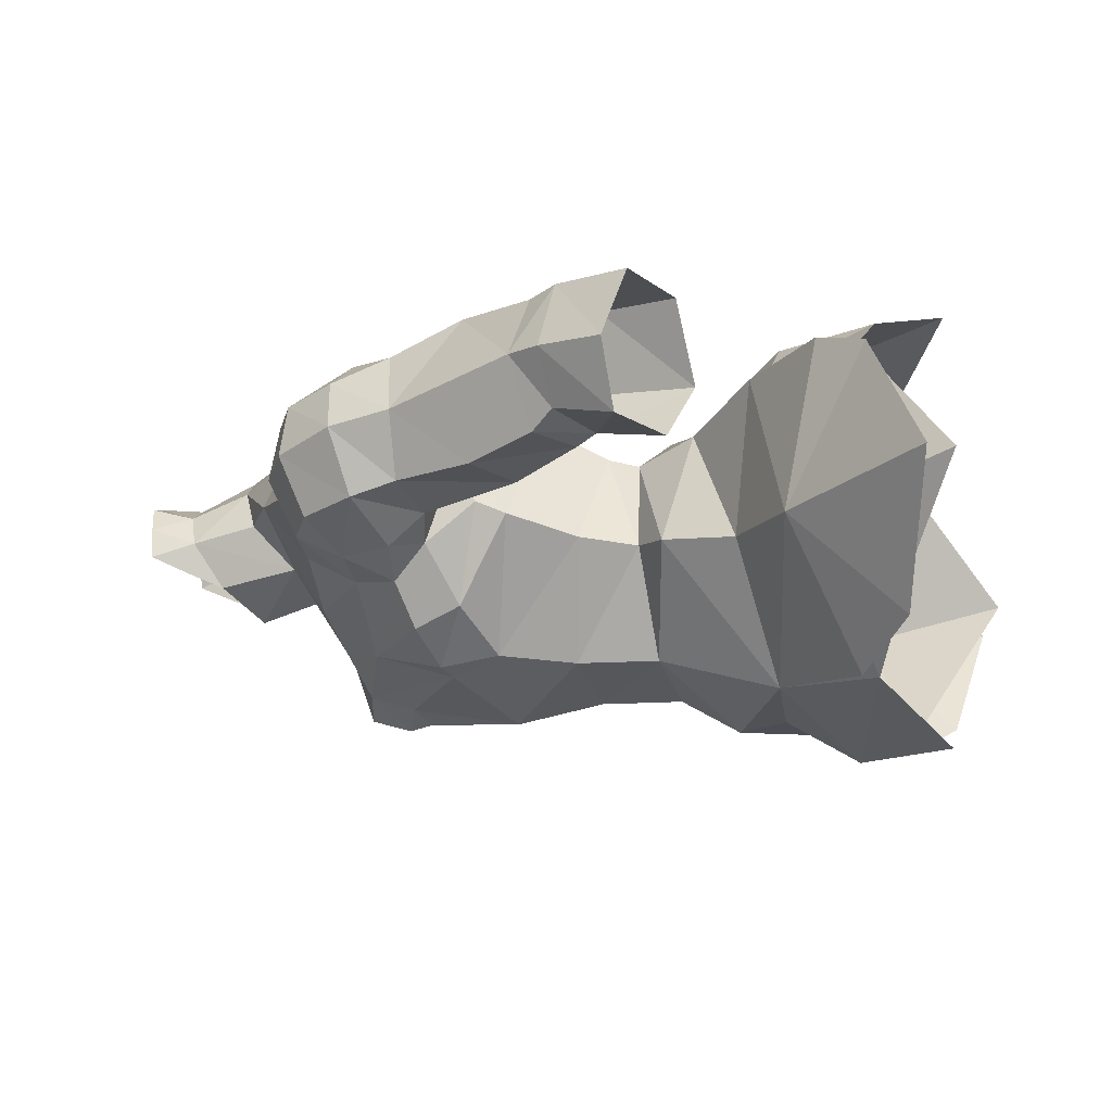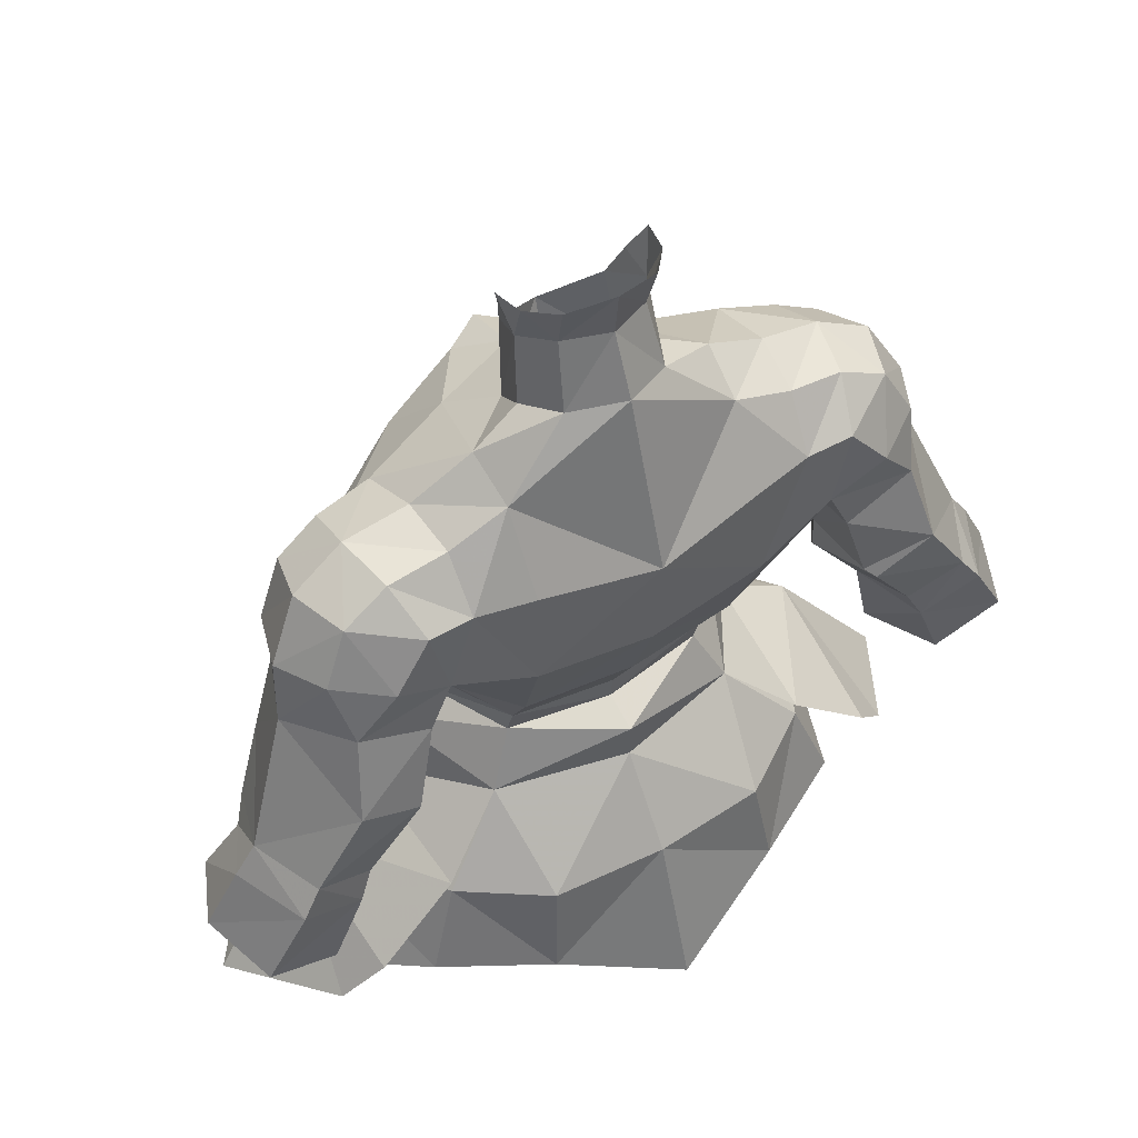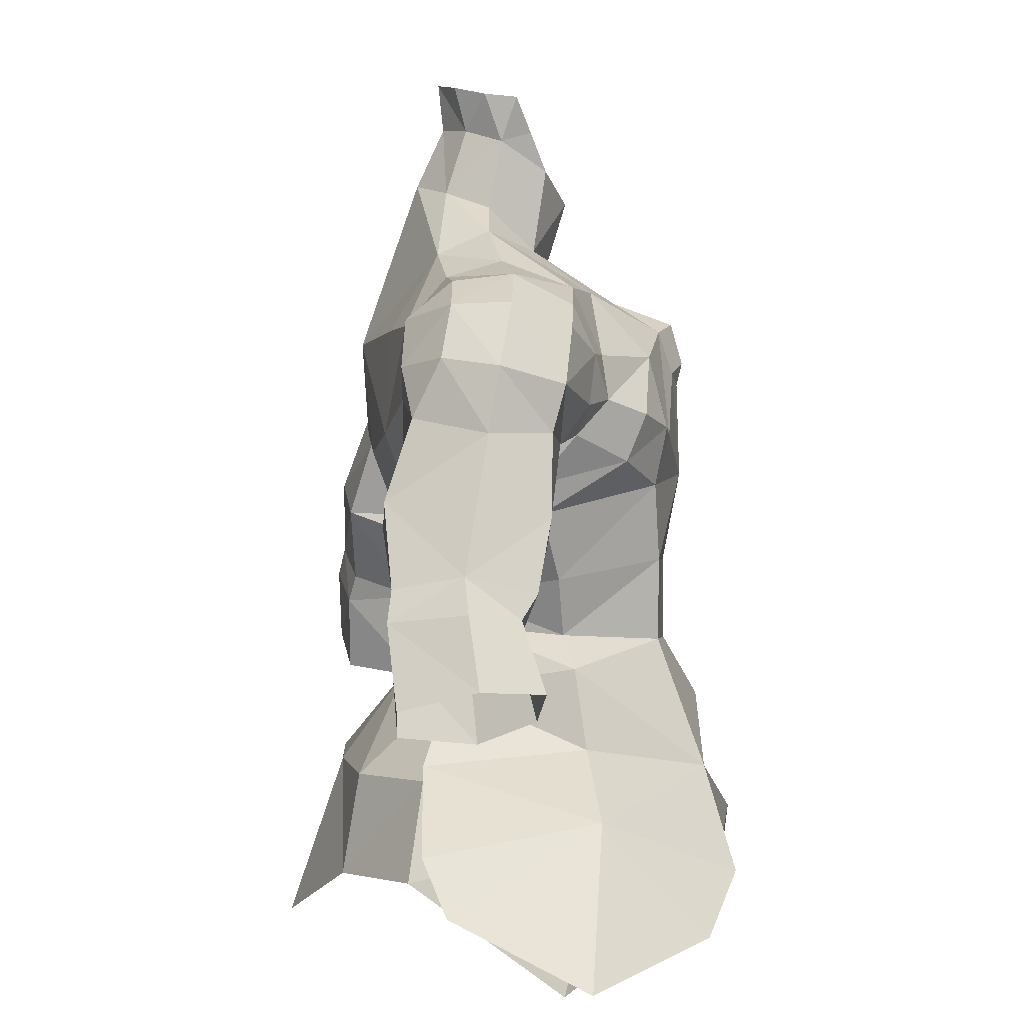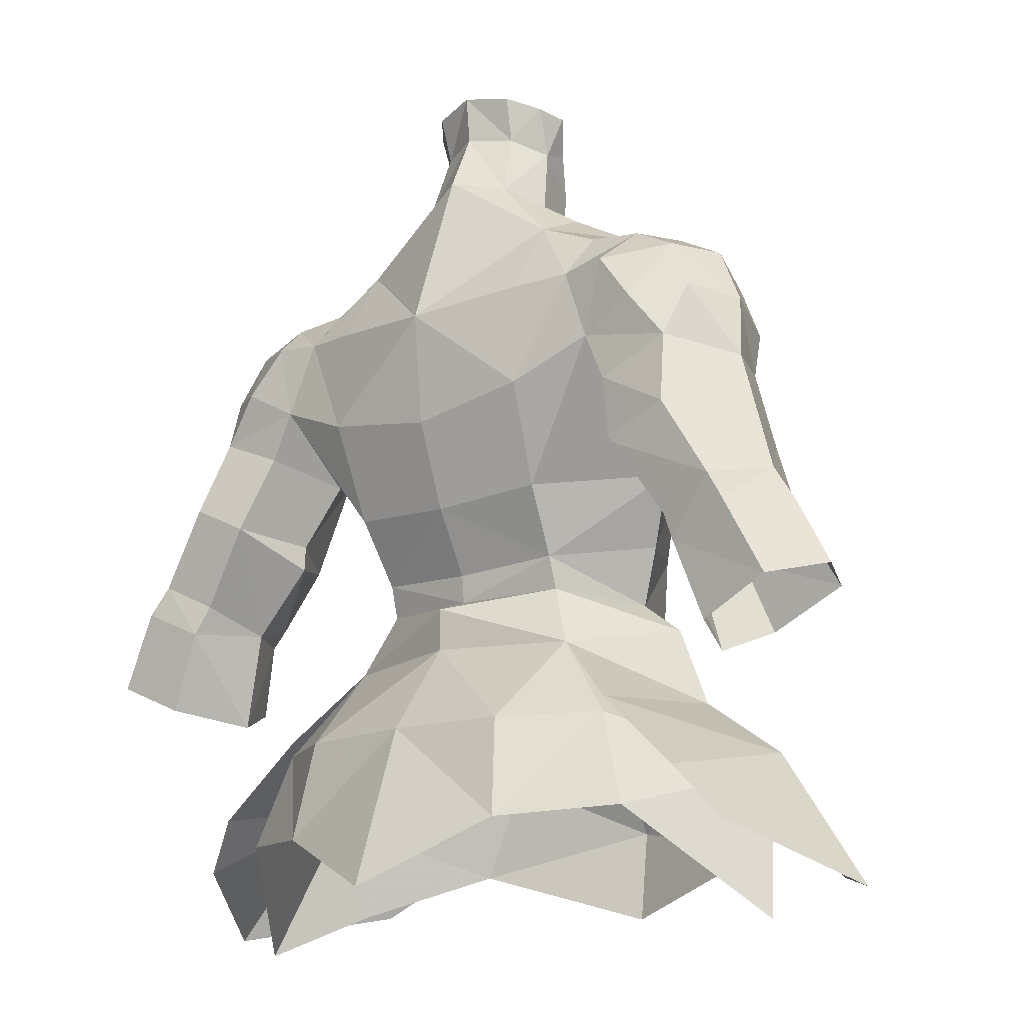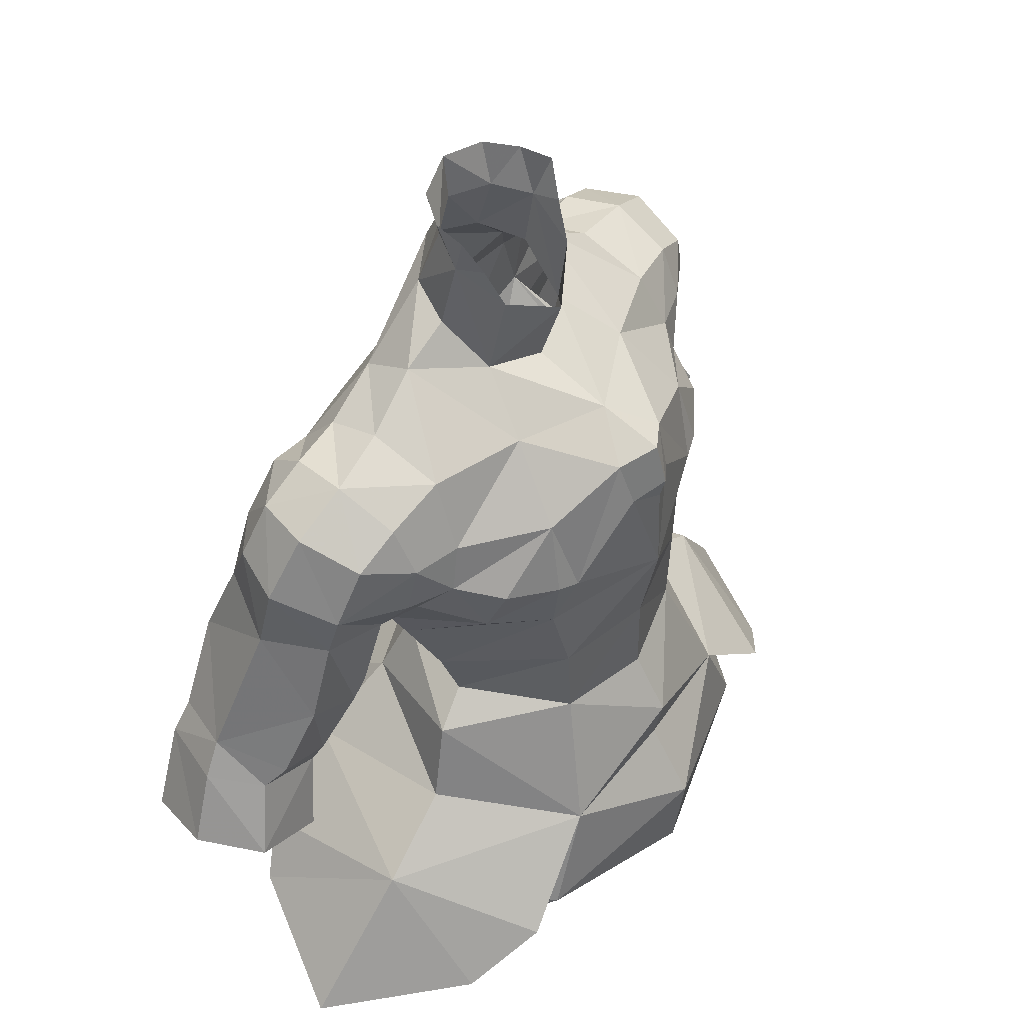
<metadata>
{"format":"obj","ext":"obj","renderer":"f3d","projection":"perspective","resolution":1024,"background":"white","views":[{"elev":-14.2,"azim":103.0,"up":"+Y"},{"elev":52.4,"azim":148.7,"up":"+Z"},{"elev":2.0,"azim":-97.3,"up":"+Z"},{"elev":-15.5,"azim":-140.8,"up":"+Z"},{"elev":47.7,"azim":-55.9,"up":"+Z"}]}
</metadata>
<code>
g archer_armour_male_68510m
v -5.169 -4.264 68.22
v -7.099 -3.059 68.74
v -7.275 -2.251 66.87
v -4.91 -3.836 65.87
v -0.06428 0.05187 74.78
v -2.474 0.8527 75.51
v -0.06427 -2.932 73.47
v -4.857 3.008 76.13
v -7.374 -0.03808 73.74
v -3.699 -1.347 73.72
v -4.148 -4.14 62.79
v -0.06427 -5.07 62.59
v -0.06427 -5.784 66.21
v -0.0643 7.784 71.67
v -0.06431 7.345 67.16
v -4.85 7.204 67.96
v -4.678 6.973 72.09
v -6.023 0.1274 59.85
v -6.823 0.4253 62.15
v -4.306 4.268 61.44
v -4.34 3.889 60.14
v -0.06429 4.682 61.18
v -0.06429 4.576 60.07
v -4.693 5.056 75.19
v -6.995 6.56 72.21
v -7.212 4.957 74.12
v -3.905 -4.145 59.48
v -0.06428 -5.106 59.24
v -1.505 -4.604 72.21
v -4.758 -3.597 71.07
v -4.225 -4.542 67.89
v -1.333 -5.216 70.48
v -1.788 3.589 80.49
v -2.684 2.22 80.01
v -2.822 2.922 81.92
v -1.903 4.066 82.26
v -0.0643 4.565 82.57
v -0.0643 4.364 80.7
v -7.377 2.789 74.76
v -4.857 3.008 76.13
v -0.0643 5.46 78.33
v -2.083 4.44 77.89
v -9.89 2.653 74.11
v -9.715 0.304 72.95
v -7.374 -0.03808 73.74
v -7.377 2.789 74.76
v -7.212 4.957 74.12
v -9.397 4.941 73.84
v -6.995 6.56 72.21
v -8.829 6.703 72.38
v -7.684 -1.158 71.06
v -9.569 -0.5998 71.05
v -7.684 -1.158 71.06
v -2.928 2.752 77.24
v -2.184 0.3016 78.83
v -2.083 4.44 77.89
v -0.0643 5.46 78.33
v -12.33 5.674 70.81
v -11.86 6.722 68.55
v -13.64 4.049 68
v -13.38 3.601 70.52
v -12.6 1.505 68
v -12.55 0.9992 69.84
v -12.06 2.974 72.93
v -11.48 0.6024 72.02
v -11.28 5.19 72.87
v -10.1 0.857 67.56
v -9.849 -0.3203 69.08
v -10.33 6.997 70.51
v -8.032 1.247 64.82
v -8.206 -1.339 69.31
v -0.06427 -0.8352 77.66
v -8.133 6.771 69.29
v -11.66 4.655 60.27
v -12.17 7.322 61.19
v -10.08 7.68 64.28
v -9.537 4.231 63.01
v -14.83 2.376 62.12
v -15.43 3.047 61.22
v -12.65 2.838 60.15
v -12.38 2.441 60.97
v -12.75 7.602 60.01
v -15.21 7.931 61.16
v -14.42 7.703 62.31
v -15.69 5.16 62.84
v -13.61 1.701 64.84
v -8.777 2.841 66.91
v -10.76 1.321 64.52
v -9.68 4.024 64.11
v -16.72 2.315 58.64
v -16.55 5.113 61.51
v -17.87 4.87 58.87
v -13.65 2.252 57.29
v -12.66 4.36 56.36
v -11.66 4.655 60.27
v -12.49 7.828 65.45
v -9.537 4.231 63.01
v -11.24 1.533 63.61
v -9.68 4.024 64.11
v -9.632 7.373 64.75
v -8.996 6.813 67.36
v -8.777 2.841 66.91
v -16.81 7.718 58.11
v -13.98 7.468 56.83
v -12.66 4.36 56.36
v -4.59 5.746 64.04
v -0.06429 6.073 63.74
v -8.785 0.009161 67.92
v -8.544 1.663 65.94
v -8.777 2.841 66.91
v -4.34 3.889 60.14
v -0.06429 4.576 60.07
v -0.06428 6.057 59.53
v -0.06428 -6.512 56.82
v -3.905 -4.145 59.48
v -5.455 -5.779 54.43
v -5.435 4.67 57.7
v 5.041 -4.264 68.22
v 4.781 -3.836 65.87
v 7.146 -2.251 66.87
v 6.971 -3.059 68.74
v -0.06427 -2.932 73.47
v 2.346 0.8527 75.51
v 4.728 3.008 76.13
v 3.571 -1.347 73.72
v 7.287 -0.02162 73.2
v 4.02 -4.14 62.79
v -0.06427 -5.07 62.59
v 4.549 6.973 72.09
v 4.721 7.204 67.96
v 5.894 0.1274 59.85
v 4.211 3.889 60.14
v 4.178 4.268 61.44
v 6.694 0.4253 62.15
v 4.564 5.056 75.19
v 6.848 4.871 74.04
v 6.867 6.56 72.21
v 3.776 -4.145 59.48
v 1.659 3.589 80.49
v 1.775 4.066 82.26
v 2.693 2.922 81.92
v 2.556 2.22 80.01
v 4.728 3.008 76.13
v 7.102 2.67 74.47
v 1.954 4.44 77.89
v 9.761 2.653 74.11
v 7.102 2.67 74.47
v 7.287 -0.02162 73.2
v 9.586 0.304 72.95
v 9.268 4.941 73.84
v 6.848 4.871 74.04
v 6.867 6.56 72.21
v 8.7 6.703 72.38
v 7.555 -1.158 71.06
v 9.441 -0.5998 71.05
v 7.555 -1.158 71.06
v 4.63 -3.597 71.07
v 2.056 0.3016 78.83
v 2.8 2.752 77.24
v 1.954 4.44 77.89
v 1.367 -4.623 72.25
v 12.2 5.674 70.81
v 13.25 3.601 70.52
v 13.51 4.049 68
v 11.74 6.722 68.55
v 12.42 0.9993 69.84
v 12.47 1.505 68
v 11.93 2.974 72.93
v 11.35 0.6024 72.02
v 11.15 5.19 72.87
v 9.721 -0.3203 69.08
v 9.971 0.857 67.56
v 10.2 6.997 70.51
v 7.903 1.247 64.82
v 8.078 -1.339 69.31
v 8.005 6.771 69.29
v 11.53 4.655 60.27
v 9.409 4.231 63.01
v 9.956 7.68 64.28
v 12.04 7.322 61.19
v 14.7 2.376 62.12
v 12.25 2.441 60.97
v 12.52 2.838 60.15
v 15.31 3.047 61.22
v 12.62 7.602 60.01
v 14.29 7.703 62.31
v 15.08 7.931 61.16
v 13.48 1.701 64.84
v 15.56 5.16 62.84
v 9.552 4.024 64.11
v 11.11 1.533 63.61
v 8.648 2.841 66.91
v 16.59 2.315 58.64
v 17.74 4.87 58.87
v 16.42 5.113 61.51
v 11.53 4.655 60.27
v 12.53 4.36 56.36
v 13.53 2.252 57.29
v 12.36 7.828 65.45
v 9.409 4.231 63.01
v 8.868 6.813 67.36
v 9.552 4.024 64.11
v 8.648 2.841 66.91
v 16.68 7.718 58.11
v 13.85 7.468 56.83
v 12.53 4.36 56.36
v 4.461 5.746 64.04
v 8.656 0.009193 67.92
v 8.648 2.841 66.91
v 8.415 1.663 65.94
v 4.211 3.889 60.14
v 5.327 -5.779 54.43
v 3.776 -4.145 59.48
v 5.306 4.67 57.7
v -8.206 -1.339 69.31
v -8.785 0.009161 67.92
v 8.656 0.009193 67.92
v 8.078 -1.339 69.31
v -2.572 0.9811 80.38
v -3.065 1.637 81.78
v -7.377 2.789 74.76
v -8.133 6.771 69.29
v -2.928 2.752 77.24
v -8.659 -0.4185 55.55
v -7.6 -0.09677 58.64
v -6.023 0.1274 59.85
v -0.06428 -6.146 54.93
v -0.06428 -5.106 59.24
v -0.06428 6.021 57.86
v 4.183 -4.517 67.92
v 2.443 0.9811 80.38
v 2.936 1.637 81.78
v 7.102 2.67 74.47
v 8.005 6.771 69.29
v 2.8 2.752 77.24
v 8.531 -0.4185 55.55
v 7.471 -0.09678 58.64
v 5.894 0.1274 59.85
v 11.46 -0.4693 52.58
v -0.06426 -5.406 72.59
v -0.06426 -5.658 70.01
v -0.06426 -5.883 70.95
v -0.06426 -5.883 70.95
v 1.119 -5.204 70.45
f 1 2 3
f 3 4 1
f 5 6 7
f 8 9 10
f 10 6 8
f 11 12 13
f 13 4 11
f 14 15 16
f 16 17 14
f 18 19 20
f 20 21 18
f 20 22 23
f 23 21 20
f 24 17 25
f 25 26 24
f 27 28 12
f 12 11 27
f 18 27 11
f 11 19 18
f 29 30 31
f 31 32 29
f 33 34 35
f 35 36 33
f 33 36 37
f 37 38 33
f 24 26 39
f 39 40 24
f 41 14 24
f 24 42 41
f 43 44 45
f 45 46 43
f 43 46 47
f 47 48 43
f 49 50 48
f 48 47 49
f 51 45 44
f 44 52 51
f 53 30 10
f 10 9 53
f 34 54 6
f 6 55 34
f 56 54 34
f 34 33 56
f 56 33 38
f 38 57 56
f 58 59 60
f 60 61 58
f 61 60 62
f 62 63 61
f 64 61 63
f 63 65 64
f 66 58 61
f 61 64 66
f 63 62 67
f 67 68 63
f 66 50 69
f 69 58 66
f 43 48 66
f 66 64 43
f 65 44 43
f 43 64 65
f 63 68 52
f 52 65 63
f 4 70 19
f 19 11 4
f 71 51 52
f 52 68 71
f 72 55 6
f 6 5 72
f 25 17 16
f 16 73 25
f 74 75 76
f 76 77 74
f 78 79 80
f 80 81 78
f 82 83 84
f 84 75 82
f 60 85 86
f 86 62 60
f 87 67 88
f 88 89 87
f 90 79 91
f 91 92 90
f 80 93 94
f 94 95 80
f 90 93 80
f 80 79 90
f 96 85 60
f 60 59 96
f 97 98 81
f 81 95 97
f 99 100 101
f 101 102 99
f 83 103 92
f 92 91 83
f 103 83 82
f 82 104 103
f 82 74 105
f 105 104 82
f 96 59 101
f 101 100 96
f 76 75 84
f 84 96 76
f 81 98 86
f 86 78 81
f 106 16 15
f 15 107 106
f 20 106 107
f 107 22 20
f 70 106 20
f 20 19 70
f 62 86 98
f 98 88 62
f 68 67 108
f 108 71 68
f 73 70 109
f 109 110 73
f 111 112 113
f 114 115 116
f 113 117 111
f 118 119 120
f 120 121 118
f 5 122 123
f 124 123 125
f 125 126 124
f 127 119 13
f 13 128 127
f 14 129 130
f 130 15 14
f 131 132 133
f 133 134 131
f 133 132 23
f 23 22 133
f 135 136 137
f 137 129 135
f 138 127 128
f 128 28 138
f 131 134 127
f 127 138 131
f 139 140 141
f 141 142 139
f 139 38 37
f 37 140 139
f 135 143 144
f 144 136 135
f 41 145 135
f 135 14 41
f 146 147 148
f 148 149 146
f 146 150 151
f 151 147 146
f 152 151 150
f 150 153 152
f 154 155 149
f 149 148 154
f 156 126 125
f 125 157 156
f 142 158 123
f 123 159 142
f 160 139 142
f 142 159 160
f 160 57 38
f 38 139 160
f 122 161 125
f 162 163 164
f 164 165 162
f 163 166 167
f 167 164 163
f 168 169 166
f 166 163 168
f 170 168 163
f 163 162 170
f 166 171 172
f 172 167 166
f 170 162 173
f 173 153 170
f 146 168 170
f 170 150 146
f 169 168 146
f 146 149 169
f 166 169 155
f 155 171 166
f 119 127 134
f 134 174 119
f 175 171 155
f 155 154 175
f 72 5 123
f 123 158 72
f 137 176 130
f 130 129 137
f 177 178 179
f 179 180 177
f 181 182 183
f 183 184 181
f 185 180 186
f 186 187 185
f 164 167 188
f 188 189 164
f 190 191 172
f 172 192 190
f 193 194 195
f 195 184 193
f 183 196 197
f 197 198 183
f 193 184 183
f 183 198 193
f 199 165 164
f 164 189 199
f 200 196 182
f 182 191 200
f 201 179 202
f 202 203 201
f 187 195 194
f 194 204 187
f 204 205 185
f 185 187 204
f 185 205 206
f 206 177 185
f 199 179 201
f 201 165 199
f 179 199 186
f 186 180 179
f 182 181 188
f 188 191 182
f 207 107 15
f 15 130 207
f 133 22 107
f 107 207 133
f 174 134 133
f 133 207 174
f 167 172 191
f 191 188 167
f 171 175 208
f 208 172 171
f 176 209 210
f 210 174 176
f 211 113 112
f 114 212 213
f 113 211 214
f 98 97 89
f 89 88 98
f 99 77 76
f 76 100 99
f 215 216 3
f 3 2 215
f 120 217 218
f 218 121 120
f 30 53 215
f 215 2 30
f 218 156 157
f 157 121 218
f 1 30 2
f 96 100 76
f 62 88 67
f 42 24 40
f 31 1 4
f 4 13 31
f 16 106 73
f 219 34 55
f 34 219 220
f 34 220 35
f 9 8 221
f 50 49 222
f 54 8 6
f 69 59 58
f 50 222 69
f 66 48 50
f 223 42 40
f 52 44 65
f 24 14 17
f 79 78 85
f 74 82 75
f 85 84 83
f 81 80 95
f 79 85 91
f 91 85 83
f 73 106 70
f 69 222 59
f 102 101 222
f 101 59 222
f 70 3 109
f 67 87 108
f 86 85 78
f 85 96 84
f 224 225 117
f 226 225 115
f 116 227 114
f 115 114 228
f 116 225 224
f 115 225 116
f 117 113 229
f 117 225 111
f 111 225 226
f 118 121 157
f 145 143 135
f 230 13 119
f 119 118 230
f 130 176 207
f 231 158 142
f 142 232 231
f 142 141 232
f 126 233 124
f 153 234 152
f 159 123 124
f 173 162 165
f 153 173 234
f 170 153 150
f 235 143 145
f 155 169 149
f 135 129 14
f 184 189 181
f 177 180 185
f 189 187 186
f 182 196 183
f 184 195 189
f 195 187 189
f 176 174 207
f 173 165 234
f 203 234 201
f 201 234 165
f 174 120 119
f 172 208 192
f 188 181 189
f 189 186 199
f 236 214 237
f 238 213 237
f 212 114 227
f 213 228 114
f 212 236 237
f 213 212 237
f 214 229 113
f 214 211 237
f 211 238 237
f 212 239 236
f 190 200 191
f 179 178 202
f 70 4 3
f 174 210 120
f 3 216 109
f 210 217 120
f 216 110 109
f 210 209 217
f 240 7 29
f 241 242 32
f 13 241 32
f 32 31 13
f 161 240 243
f 243 244 161
f 244 241 13
f 13 230 244
f 243 241 244
f 242 240 29
f 29 32 242
f 230 157 161
f 161 244 230
f 10 30 29
f 161 157 125
f 122 240 161
f 7 10 29
f 30 1 31
f 230 118 157
f 6 10 7
f 122 125 123
g archer_armour_male_68510m
v -0.06428 8.643 54.28
v -0.06428 10.84 47.9
v -5.229 8.975 50.3
v -4.775 8.266 54.23
v -8.239 5.999 54.38
v -9.558 6.704 50.61
v -5.435 4.67 57.7
v -0.06428 6.021 57.86
v 4.646 8.266 54.23
v 5.1 8.975 50.3
v 8.11 5.999 54.38
v 9.429 6.704 50.61
v 5.306 4.67 57.7
v -11.59 -0.4693 52.58
v -5.455 -5.779 54.43
v -7.346 -5.904 50.35
v -0.06428 -7.951 51.92
v -8.659 -0.4185 55.55
v -12.37 1.002 46.67
v -0.06428 -6.146 54.93
v -0.06428 -7.497 48.16
v 11.46 -0.4693 52.58
v 5.327 -5.779 54.43
v 7.218 -5.904 50.35
v 8.531 -0.4185 55.55
v 11.3 -2.307 48.59
v 13.71 1.094 46.77
v 11.91 -0.4693 53.2
v 11.49 6.351 51.95
v 8.11 5.999 54.97
v 9.321 -6.23 50.8
v 5.327 -5.779 54.43
v 12.03 -4.618 48.76
v 16.19 0.5562 47.62
v 13.11 5.572 49.92
v 8.531 -0.4185 55.55
v 8.11 5.999 54.97
v 5.306 4.67 57.7
v 8.531 -0.4185 55.55
v -12.04 -0.4693 53.2
v -8.239 5.999 54.97
v -11.62 6.351 51.95
v -9.45 -6.23 50.8
v -5.455 -5.779 54.43
v -12.16 -4.618 48.76
v -16.31 0.5562 47.62
v -13.24 5.572 49.92
v -8.659 -0.4185 55.55
v -8.239 5.999 54.97
v -8.659 -0.4185 55.55
v -5.435 4.67 57.7
f 245 246 247
f 247 248 245
f 249 248 247
f 247 250 249
f 248 251 252
f 245 253 254
f 254 246 245
f 255 256 254
f 254 253 255
f 252 257 253
f 258 249 250
f 259 260 261
f 249 262 251
f 248 249 251
f 260 259 258
f 260 258 263
f 258 250 263
f 259 261 264
f 259 262 258
f 258 262 249
f 245 248 252
f 261 260 265
f 266 256 255
f 267 261 268
f 255 257 269
f 253 257 255
f 268 266 267
f 270 271 266
f 266 271 256
f 267 264 261
f 266 255 269
f 245 252 253
f 261 265 268
f 266 268 270
f 272 273 274
f 275 272 276
f 277 278 272
f 272 279 273
f 276 272 280
f 272 274 280
f 272 275 277
f 272 278 279
f 281 282 283
f 284 285 286
f 287 288 284
f 289 284 290
f 284 286 291
f 288 292 284
f 284 292 285
f 284 289 287
f 284 291 290
f 293 294 295

</code>
